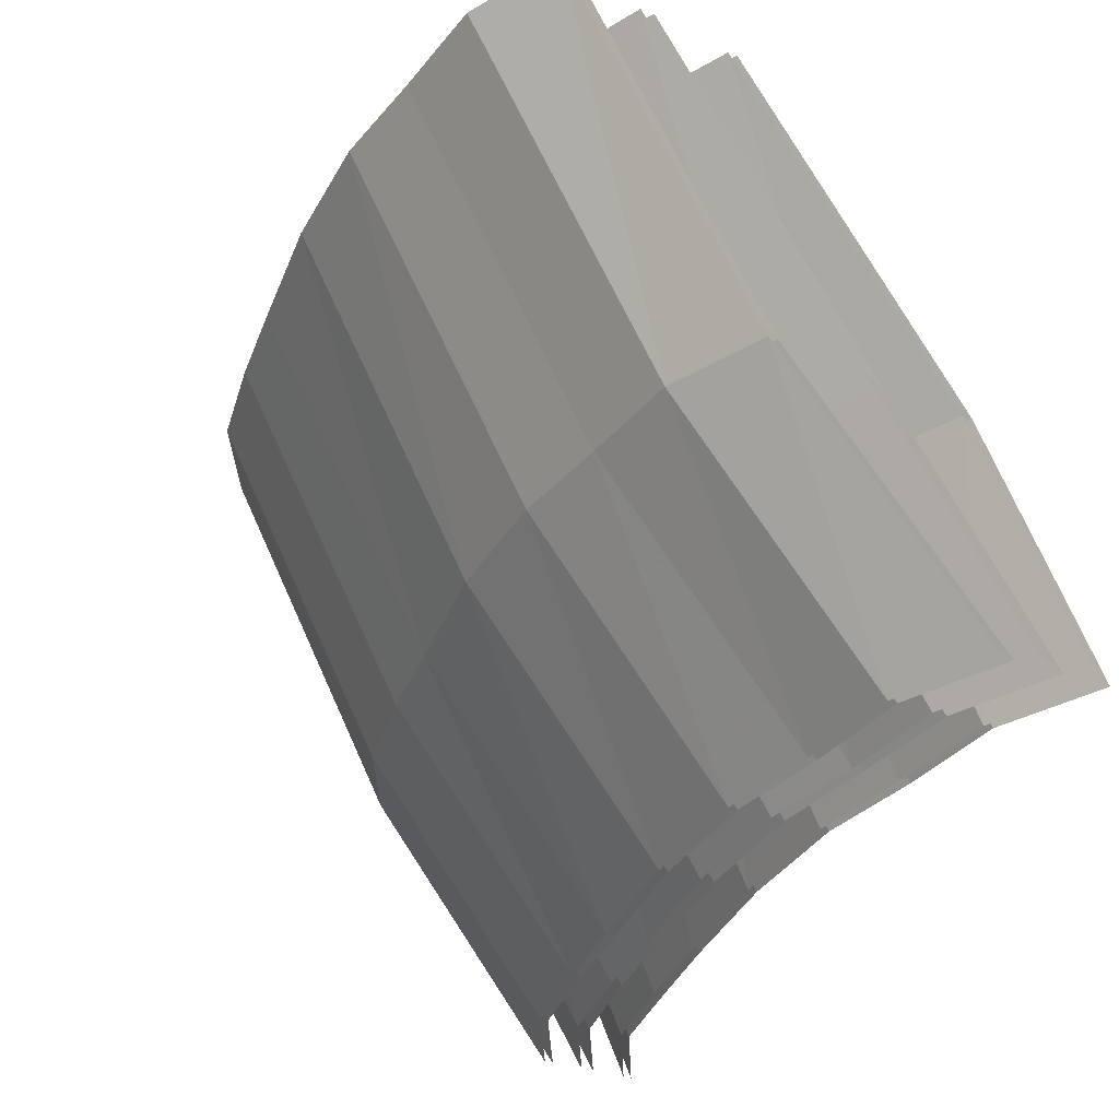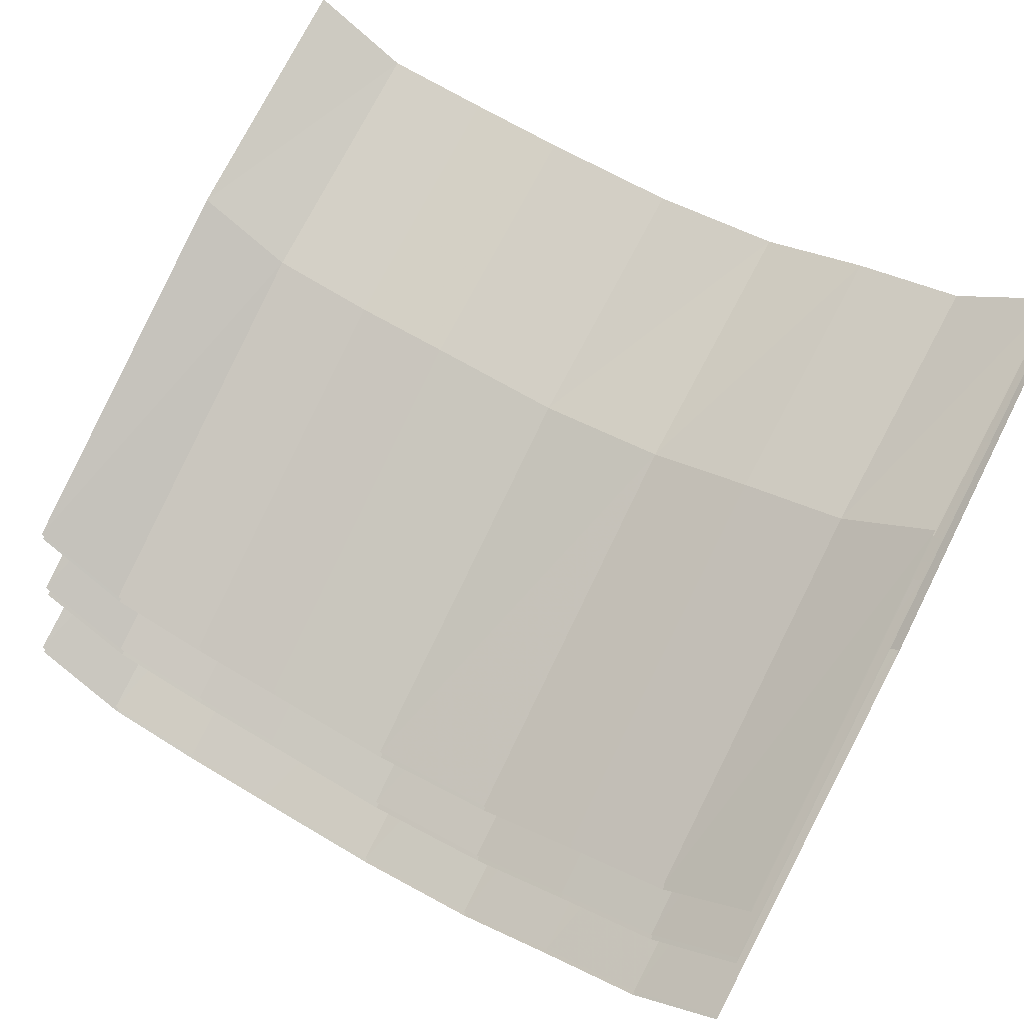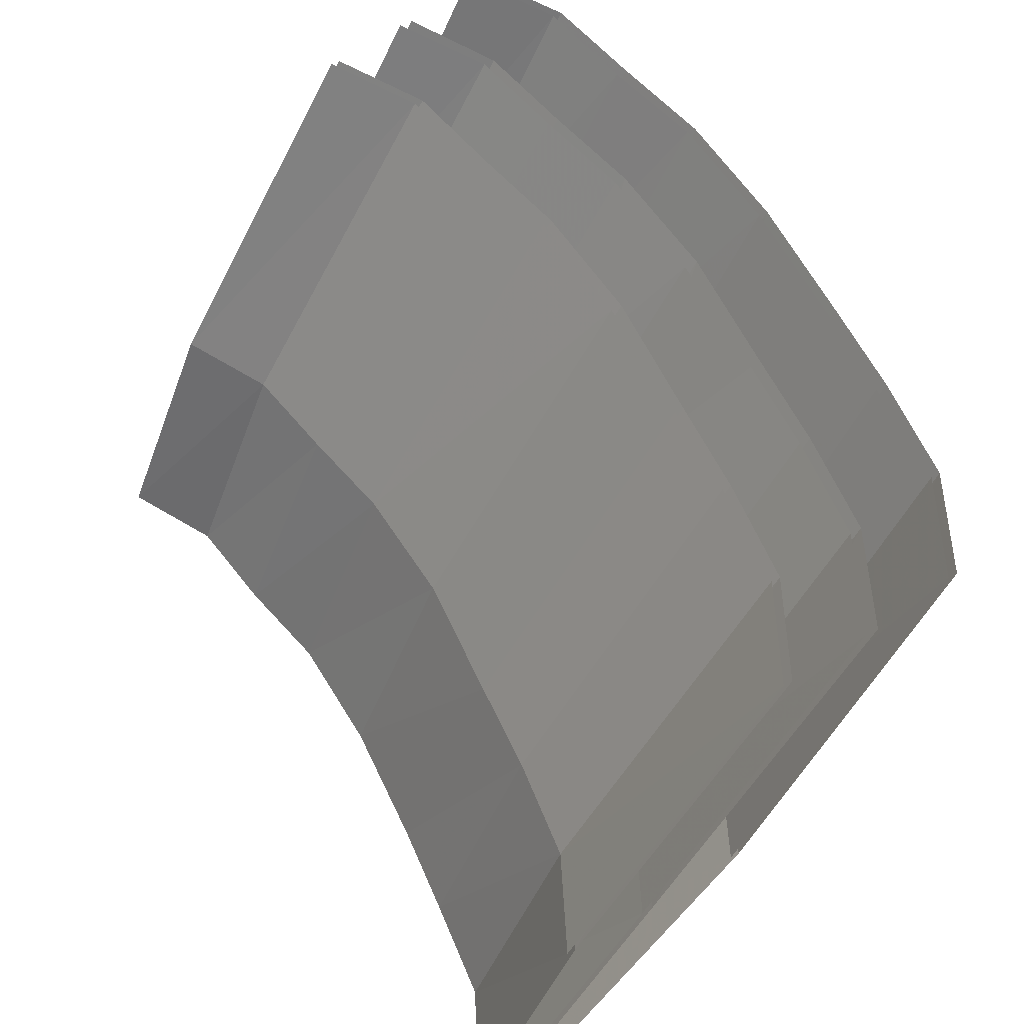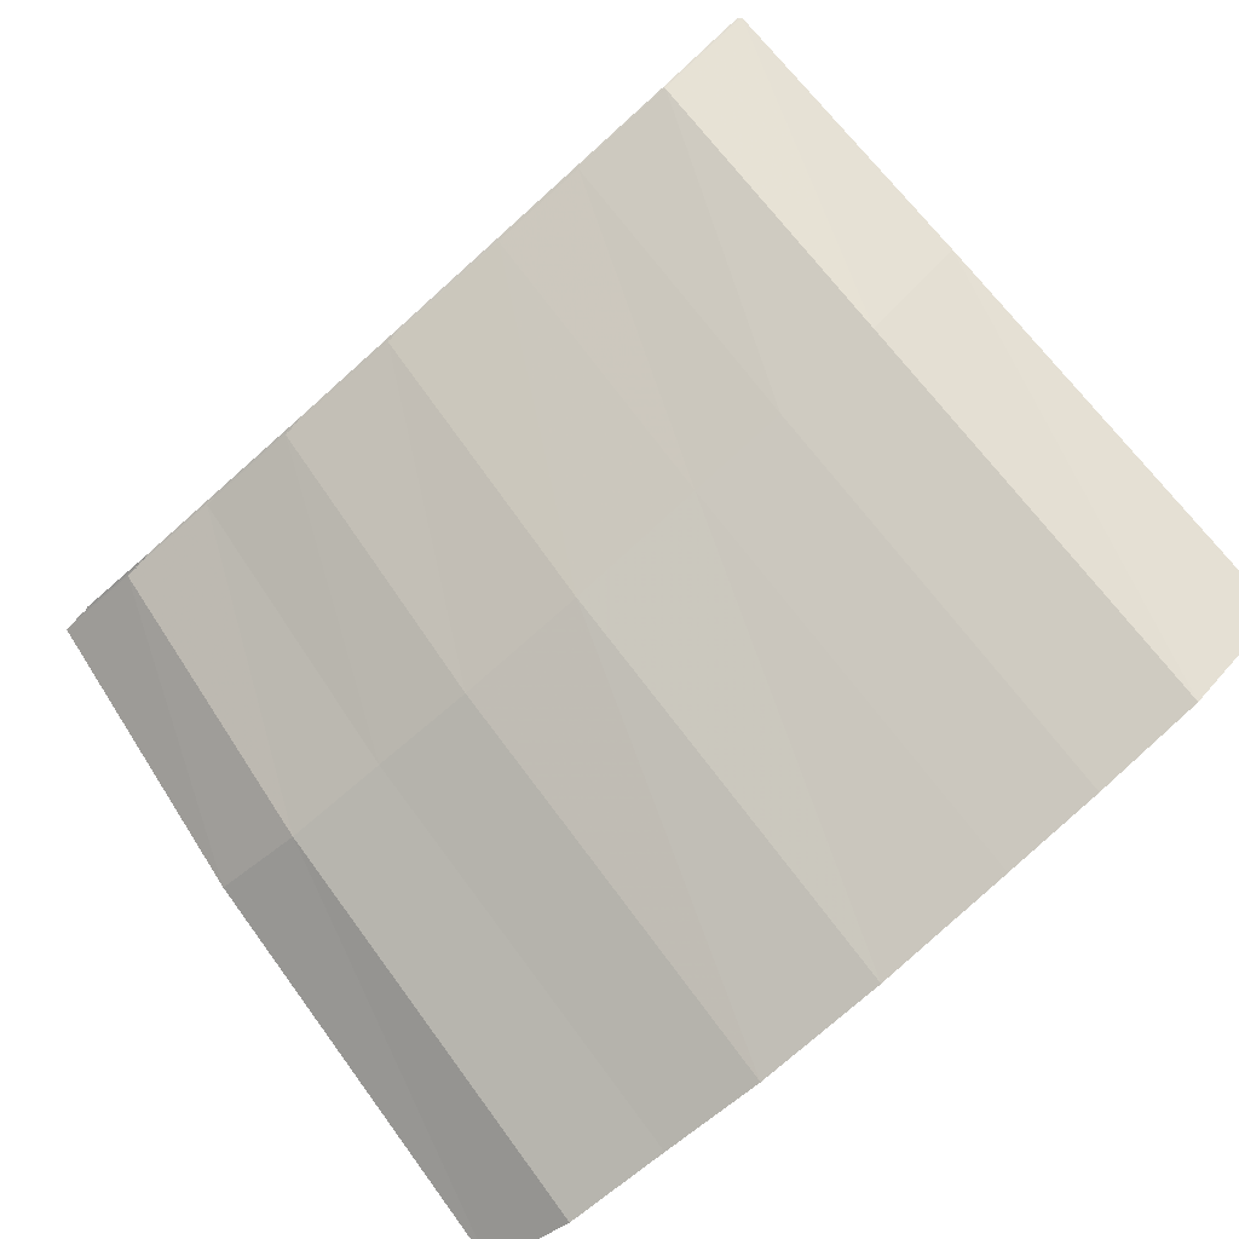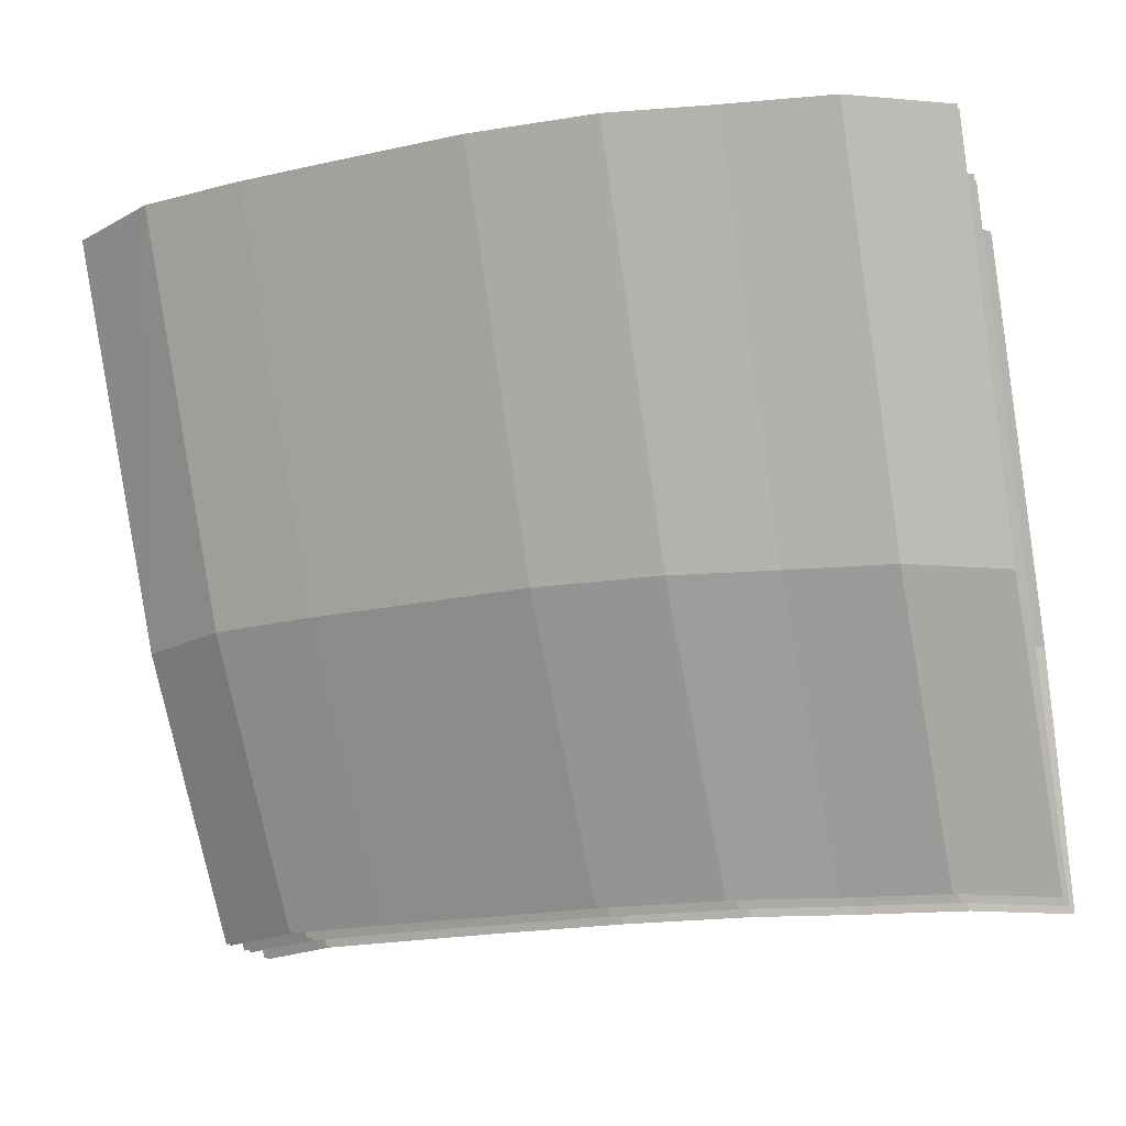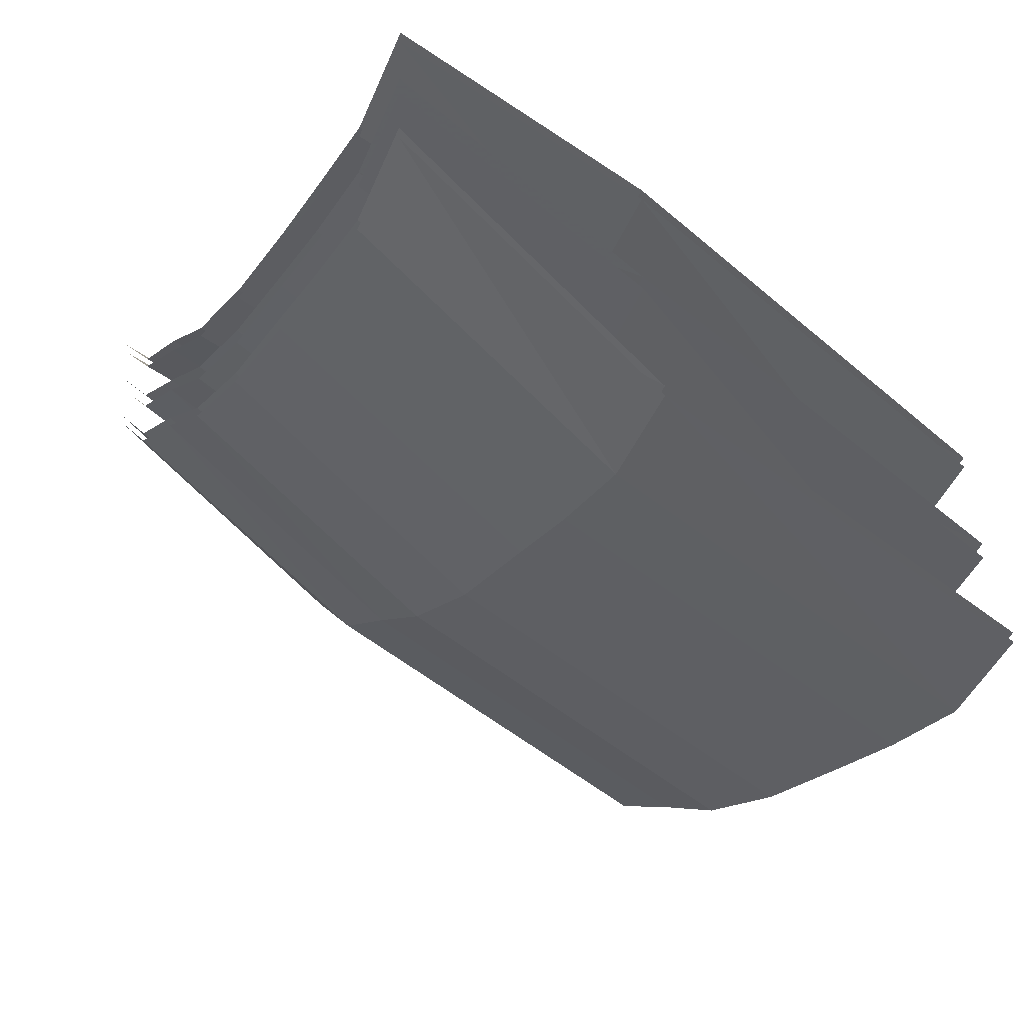
<metadata>
{"format":"obj","ext":"obj","renderer":"f3d","projection":"perspective","resolution":1024,"background":"white","views":[{"elev":-35.3,"azim":-115.1,"up":"+Y"},{"elev":53.6,"azim":-149.1,"up":"+Z"},{"elev":56.2,"azim":60.4,"up":"+Y"},{"elev":-77.4,"azim":41.7,"up":"+Z"},{"elev":-18.5,"azim":-161.7,"up":"+Y"},{"elev":-16.3,"azim":64.4,"up":"+Z"}]}
</metadata>
<code>
v -1.172 -0.9688 -0.7109
v -1.5 -0.9688 -0.5469
v -1.5 0.3203 -1.203
v -1.172 0.3203 -1.375
v -0.8047 -0.9688 -0.7656
v -0.8047 -1.875 -0.07812
v -1.172 -1.875 -0.03125
v -1.5 -1.875 0.1406
v -0.8047 0.3203 -1.43
v -0.4453 -0.9688 -0.8281
v -0.4453 -1.875 -0.1484
v -0.4453 0.3203 -1.492
v 0 -0.9688 -0.8438
v 0 -1.875 -0.1562
v 0 0.3203 -1.5
v 0.4688 -0.9688 -0.7969
v 0.4688 -1.875 -0.1172
v 1.5 -0.9688 -0.5469
v 1.172 -0.9688 -0.7109
v 1.172 0.3203 -1.375
v 1.5 0.3203 -1.203
v 0.8047 -0.9688 -0.7656
v 0.8047 0.3203 -1.43
v 0.4688 0.3203 -1.461
v 1.5 -1.875 0.1406
v 1.172 -1.875 -0.03125
v 0.8047 -1.875 -0.07812
v -1.172 -1.039 -0.0625
v -1.5 -1.039 0.1016
v -1.5 0.1641 -0.625
v -1.172 0.1641 -0.7969
v -0.8047 -1.039 -0.1172
v -0.8047 -1.875 0.2344
v -1.172 -1.875 0.2891
v -1.5 -1.875 0.4609
v -0.8047 0.1641 -0.8516
v -0.4453 -1.039 -0.1797
v -0.4453 -1.875 0.1719
v -0.4453 0.1641 -0.9141
v 0 -1.039 -0.1953
v 0 -1.875 0.1641
v 0 0.1641 -0.9297
v 0.4688 -1.039 -0.1484
v 0.4688 -1.875 0.2031
v 1.5 -1.039 0.1016
v 1.172 -1.039 -0.0625
v 1.172 0.1641 -0.7969
v 1.5 0.1641 -0.625
v 0.8047 -1.039 -0.1172
v 0.8047 0.1641 -0.8516
v 0.4688 0.1641 -0.8828
v 1.5 -1.875 0.4609
v 1.172 -1.875 0.2891
v 0.8047 -1.875 0.2344
v -1.172 -1.039 -0.375
v -1.5 -1.039 -0.2031
v -1.5 0.2188 -0.9297
v -1.172 0.2188 -1.094
v -0.8047 -1.039 -0.4297
v -0.8047 -1.875 0.07031
v -1.172 -1.875 0.1172
v -1.5 -1.875 0.2891
v -0.8047 0.2188 -1.148
v -0.4453 -1.039 -0.4922
v -0.4453 -1.875 0
v -0.4453 0.2188 -1.211
v 0 -1.039 -0.5
v 0 -1.875 -0.007812
v 0 0.2188 -1.227
v 0.4688 -1.039 -0.4609
v 0.4688 -1.875 0.03906
v 1.5 -1.039 -0.2031
v 1.172 -1.039 -0.375
v 1.172 0.2188 -1.094
v 1.5 0.2188 -0.9297
v 0.8047 -1.039 -0.4297
v 0.8047 0.2188 -1.148
v 0.4688 0.2188 -1.18
v 1.5 -1.875 0.2891
v 1.172 -1.875 0.1172
v 0.8047 -1.875 0.07031
v -1.5 -1.039 0.1328
v -1.172 -1.039 -0.03125
v -1.172 0.1641 -0.7656
v -1.5 0.1641 -0.5938
v -0.8047 -1.039 -0.08594
v -0.8047 0.1641 -0.8203
v -0.4453 -1.039 -0.1484
v -0.4453 0.1641 -0.8828
v 0 -1.039 -0.1641
v 0 0.1641 -0.8906
v -1.5 -1.875 0.4922
v -1.172 -1.875 0.3203
v -0.8047 -1.875 0.2734
v -0.4453 -1.875 0.2031
v 0 -1.875 0.1953
v 1.172 -1.039 -0.03125
v 1.5 -1.039 0.1328
v 1.5 0.1641 -0.5938
v 1.172 0.1641 -0.7656
v 0.8047 -1.039 -0.08594
v 0.8047 -1.875 0.2734
v 1.172 -1.875 0.3203
v 1.5 -1.875 0.4922
v 0.8047 0.1641 -0.8203
v 0.4688 -1.039 -0.1172
v 0.4688 -1.875 0.2344
v 0.4688 0.1641 -0.8516
v -1.172 0.3203 -1.344
v -1.5 0.3203 -1.172
v -1.5 -0.9688 -0.5156
v -1.172 -0.9688 -0.6797
v -0.8047 0.3203 -1.391
v -0.8047 -0.9688 -0.7344
v -0.4453 0.3203 -1.461
v -0.4453 -0.9688 -0.7969
v 0 0.3203 -1.469
v 0 -0.9688 -0.8125
v 0.4688 0.3203 -1.43
v 0.4688 -0.9688 -0.7656
v 0.8047 0.3203 -1.391
v 0.8047 -0.9688 -0.7344
v 1.172 0.3203 -1.344
v 1.172 -0.9688 -0.6797
v 1.5 0.3203 -1.172
v 1.5 -0.9688 -0.5156
v 1.172 -1.875 0
v 1.5 -1.875 0.1719
v -1.5 -1.875 0.1719
v -1.172 -1.875 0
v -0.8047 -1.875 -0.04688
v -0.4453 -1.875 -0.1172
v 0 -1.875 -0.125
v 0.8047 -1.875 -0.04688
v 0.4688 -1.875 -0.07812
v -1.172 0.2188 -1.055
v -1.5 0.2188 -0.8828
v -1.5 -1.039 -0.1641
v -1.172 -1.039 -0.3281
v -0.8047 0.2188 -1.109
v -0.8047 -1.039 -0.3828
v -0.4453 0.2188 -1.172
v -0.4453 -1.039 -0.4453
v 0 0.2188 -1.18
v 0 -1.039 -0.4609
v 0.4688 0.2188 -1.141
v 0.4688 -1.039 -0.4141
v 0.8047 0.2188 -1.109
v 0.8047 -1.039 -0.3828
v 1.172 0.2188 -1.055
v 1.172 -1.039 -0.3281
v 1.5 0.2188 -0.8828
v 1.5 -1.039 -0.1641
v 1.172 -1.875 0.1641
v 1.5 -1.875 0.3359
v -1.5 -1.875 0.3359
v -1.172 -1.875 0.1641
v -0.8047 -1.875 0.1094
v -0.4453 -1.875 0.04688
v 0 -1.875 0.03906
v 0.4688 -1.875 0.07812
v 0.8047 -1.875 0.1094
f 1 2 3
f 1 3 4
f 1 4 5
f 1 5 6
f 1 6 7
f 1 7 2
f 2 7 8
f 5 4 9
f 5 9 10
f 5 10 11
f 5 11 6
f 10 9 12
f 10 12 13
f 10 13 14
f 10 14 11
f 13 12 15
f 13 15 16
f 13 16 17
f 13 17 14
f 18 19 20
f 18 20 21
f 19 22 23
f 19 23 20
f 22 16 24
f 22 24 23
f 16 15 24
f 25 26 19
f 25 19 18
f 26 27 22
f 26 22 19
f 27 17 16
f 27 16 22
f 28 29 30
f 28 30 31
f 28 31 32
f 28 32 33
f 28 33 34
f 28 34 29
f 29 34 35
f 32 31 36
f 32 36 37
f 32 37 38
f 32 38 33
f 37 36 39
f 37 39 40
f 37 40 41
f 37 41 38
f 40 39 42
f 40 42 43
f 40 43 44
f 40 44 41
f 45 46 47
f 45 47 48
f 46 49 50
f 46 50 47
f 49 43 51
f 49 51 50
f 43 42 51
f 52 53 46
f 52 46 45
f 53 54 49
f 53 49 46
f 54 44 43
f 54 43 49
f 82 83 84
f 82 84 85
f 83 86 87
f 83 87 84
f 86 88 89
f 86 89 87
f 88 90 91
f 88 91 89
f 92 93 83
f 92 83 82
f 93 94 86
f 93 86 83
f 94 95 88
f 94 88 86
f 95 96 90
f 95 90 88
f 97 98 99
f 97 99 100
f 97 100 101
f 97 101 102
f 97 102 103
f 97 103 98
f 98 103 104
f 101 100 105
f 101 105 106
f 101 106 107
f 101 107 102
f 106 105 108
f 106 108 90
f 106 90 96
f 106 96 107
f 90 108 91
f 109 110 111
f 109 111 112
f 109 112 113
f 113 112 114
f 113 114 115
f 115 114 116
f 115 116 117
f 117 116 118
f 117 118 119
f 119 118 120
f 119 120 121
f 121 120 122
f 121 122 123
f 123 122 124
f 123 124 125
f 125 124 126
f 126 124 127
f 126 127 128
f 129 130 112
f 129 112 111
f 130 131 114
f 130 114 112
f 131 132 116
f 131 116 114
f 132 133 118
f 132 118 116
f 134 127 124
f 134 124 122
f 134 122 135
f 135 122 120
f 135 120 133
f 133 120 118
f 55 56 57
f 55 57 58
f 55 58 59
f 55 59 60
f 55 60 61
f 55 61 56
f 56 61 62
f 59 58 63
f 59 63 64
f 59 64 65
f 59 65 60
f 64 63 66
f 64 66 67
f 64 67 68
f 64 68 65
f 67 66 69
f 67 69 70
f 67 70 71
f 67 71 68
f 72 73 74
f 72 74 75
f 73 76 77
f 73 77 74
f 76 70 78
f 76 78 77
f 70 69 78
f 79 80 73
f 79 73 72
f 80 81 76
f 80 76 73
f 81 71 70
f 81 70 76
f 136 137 138
f 136 138 139
f 136 139 140
f 140 139 141
f 140 141 142
f 142 141 143
f 142 143 144
f 144 143 145
f 144 145 146
f 146 145 147
f 146 147 148
f 148 147 149
f 148 149 150
f 150 149 151
f 150 151 152
f 152 151 153
f 153 151 154
f 153 154 155
f 139 138 156
f 139 156 157
f 139 157 141
f 141 157 158
f 141 158 143
f 143 158 159
f 143 159 145
f 145 159 160
f 145 160 147
f 147 160 161
f 147 161 149
f 149 161 162
f 149 162 151
f 151 162 154

</code>
